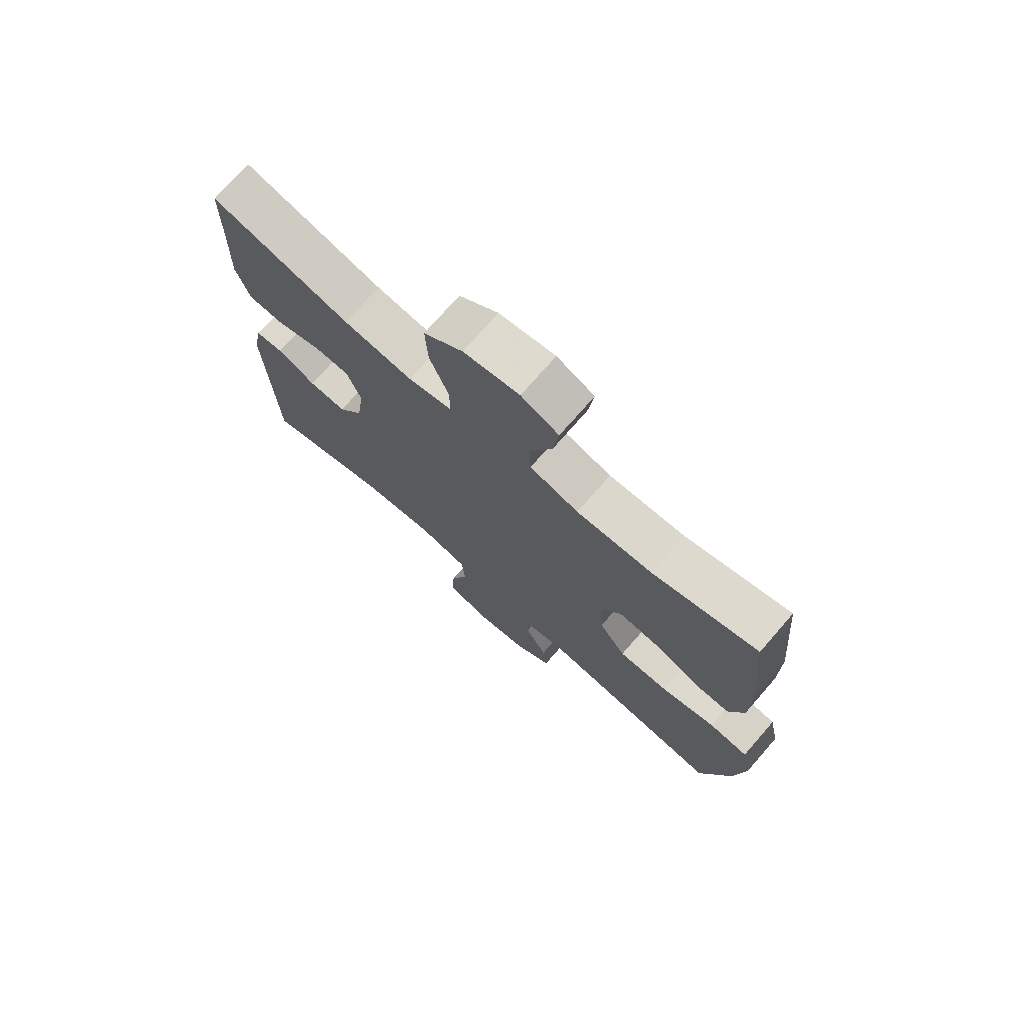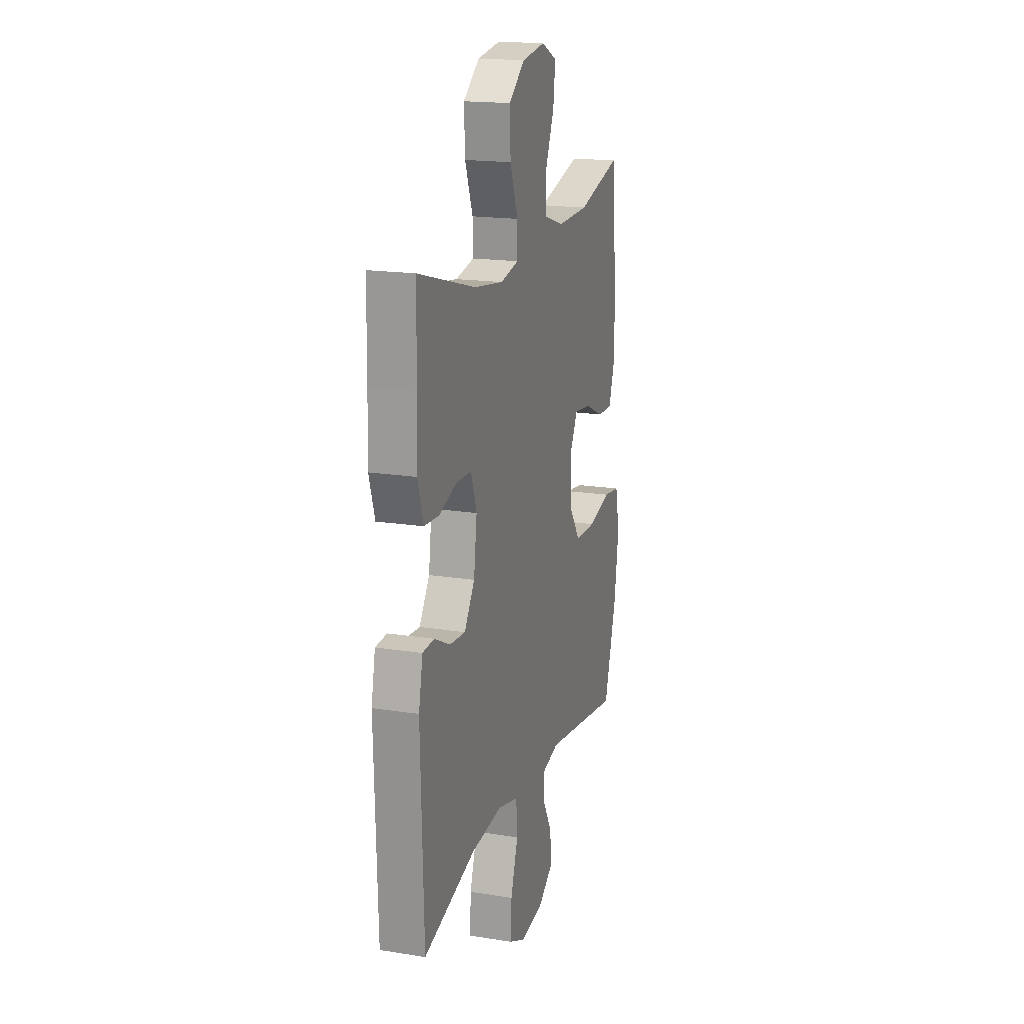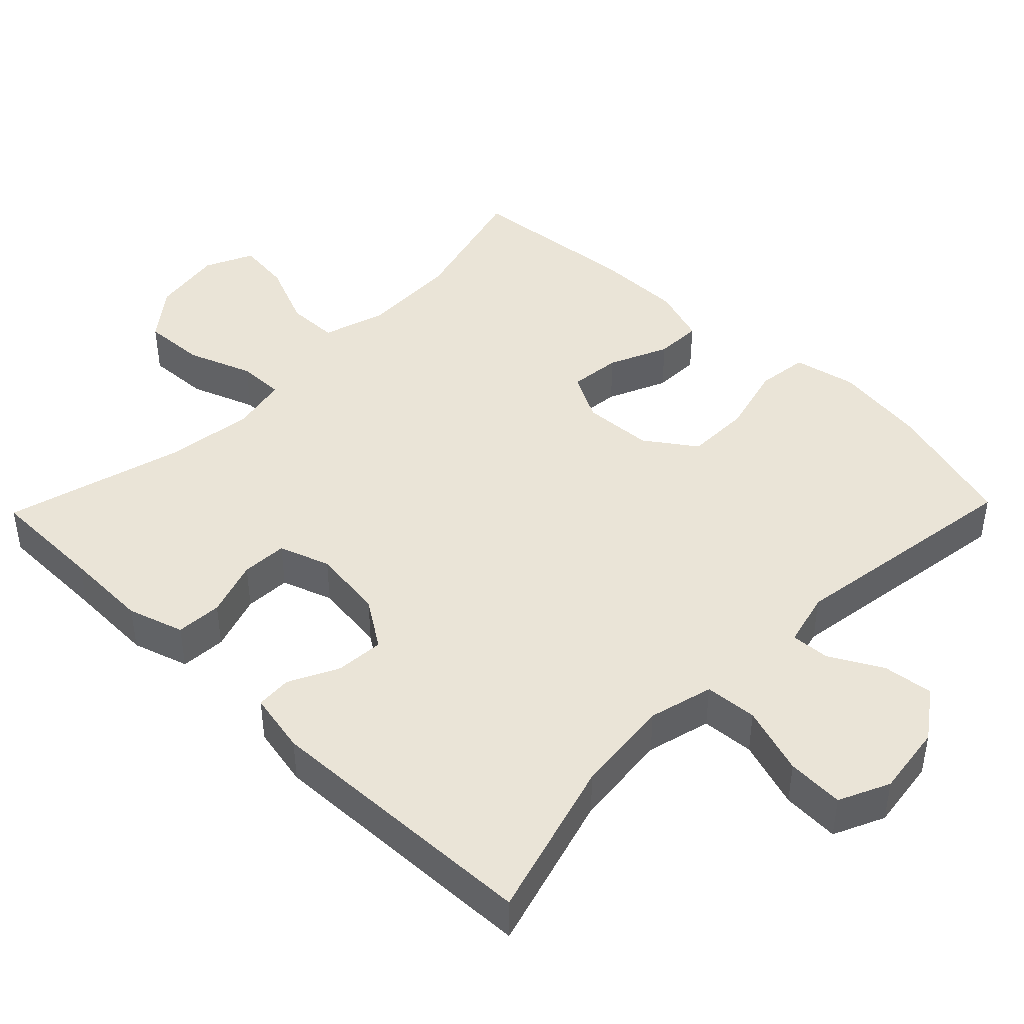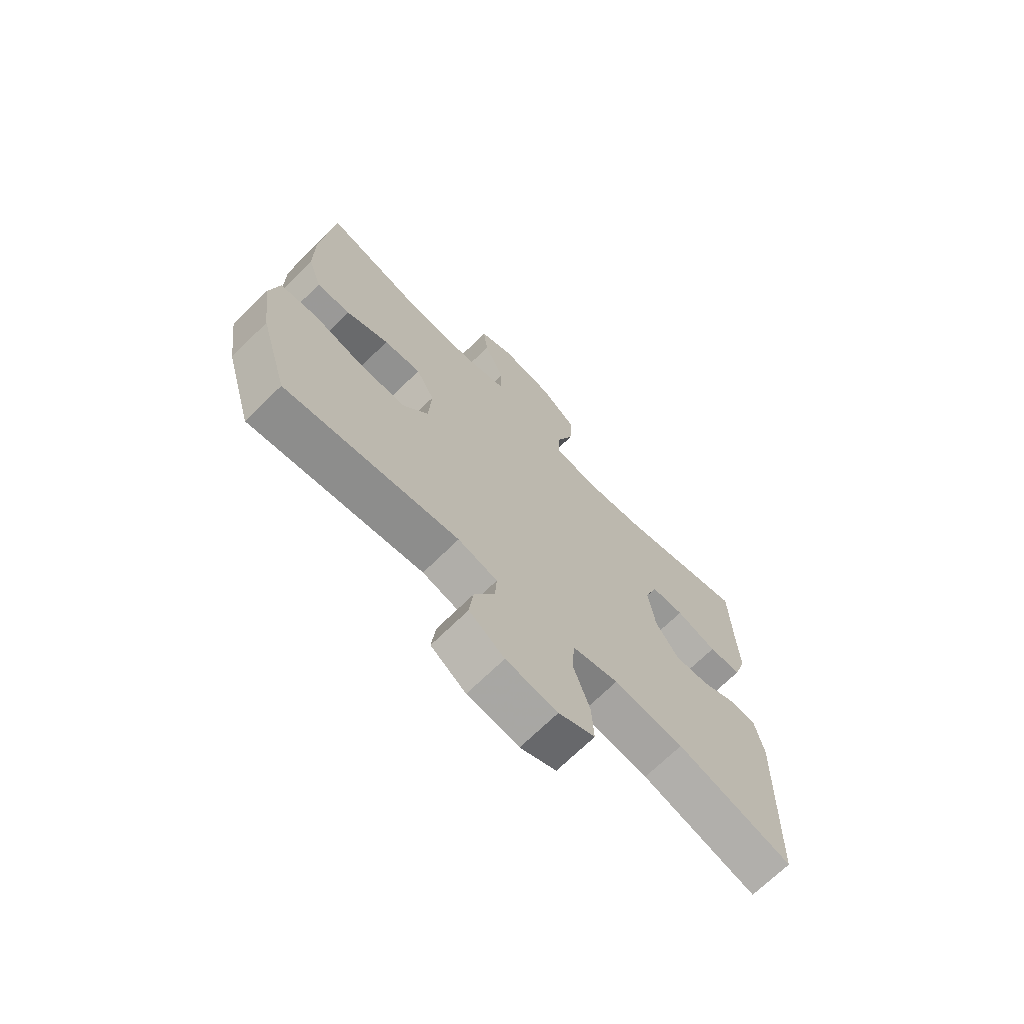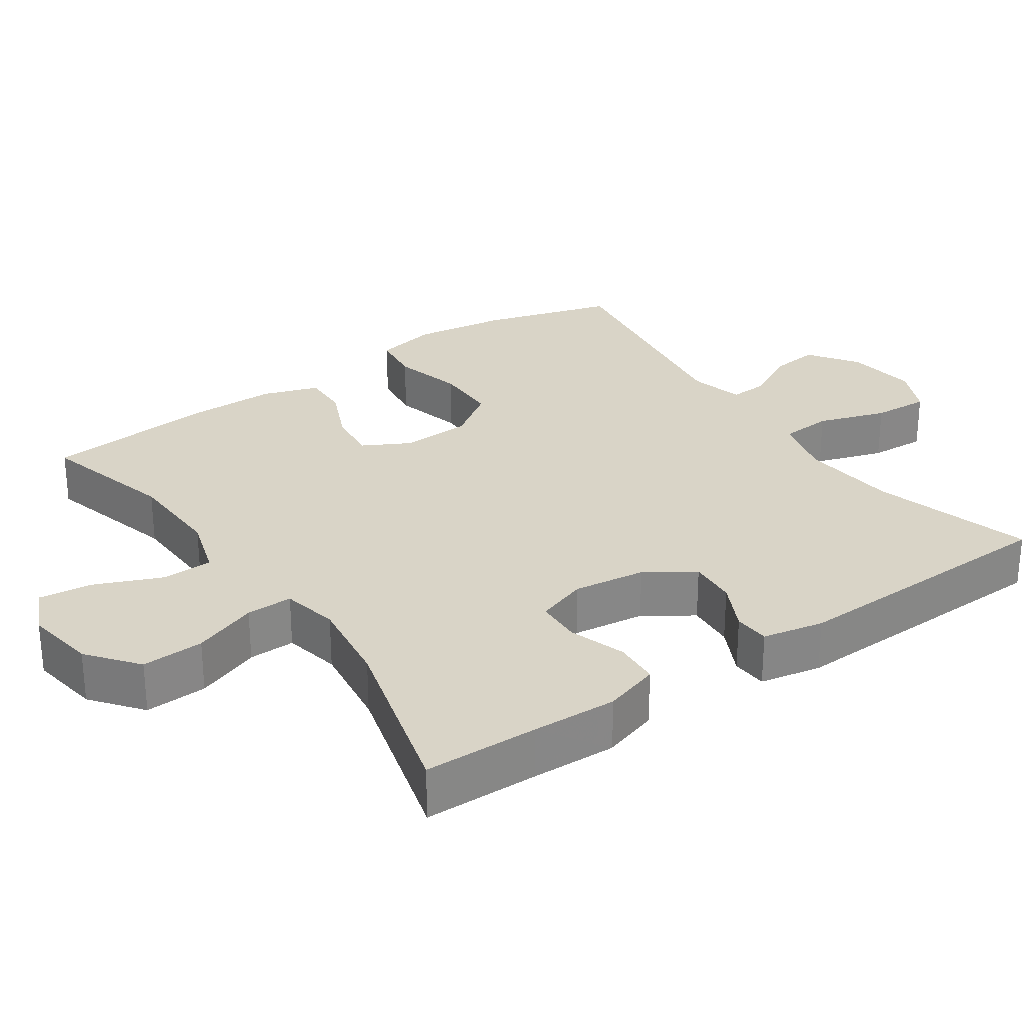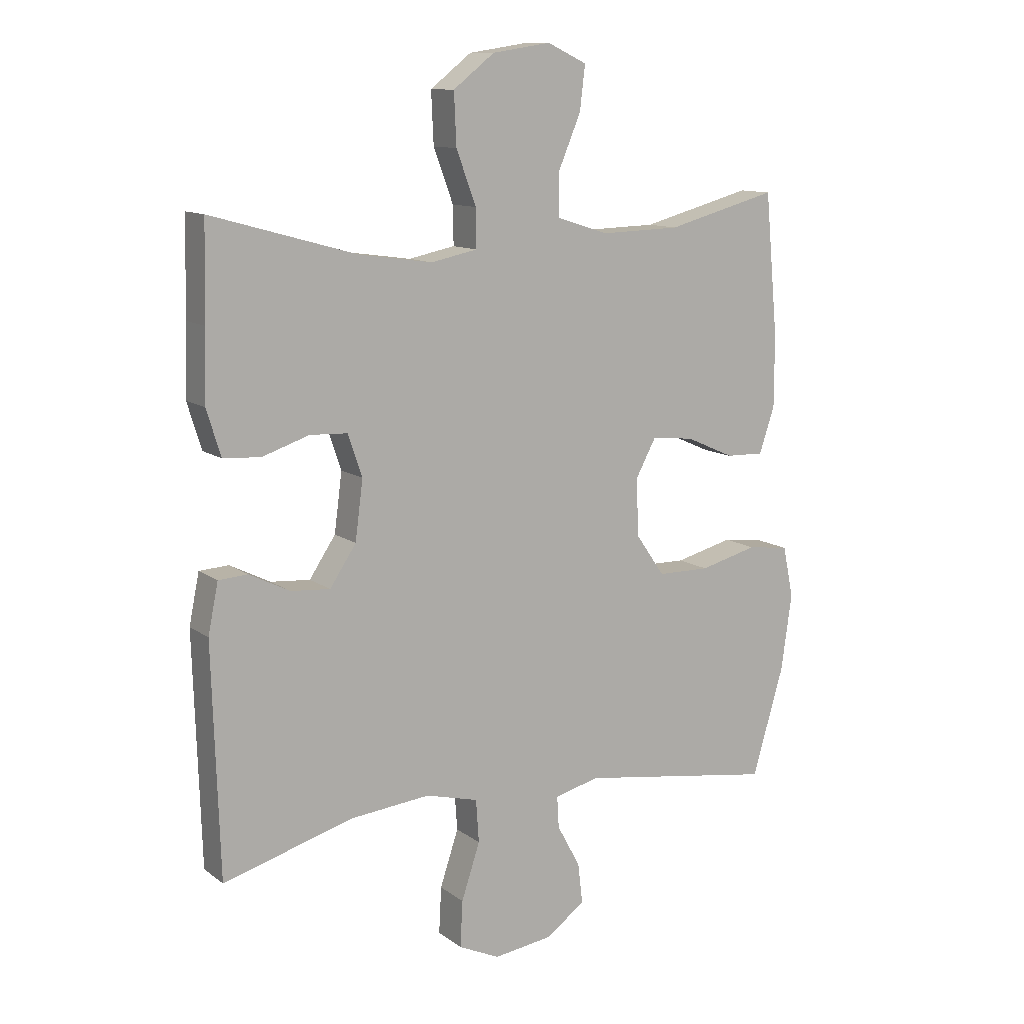
<metadata>
{"format":"obj","ext":"obj","renderer":"f3d","projection":"perspective","resolution":1024,"background":"white","views":[{"elev":74.0,"azim":-138.9,"up":"+Z"},{"elev":17.8,"azim":107.4,"up":"+Z"},{"elev":43.9,"azim":134.1,"up":"+Y"},{"elev":-70.2,"azim":-45.5,"up":"+Z"},{"elev":28.4,"azim":55.3,"up":"+Y"},{"elev":11.6,"azim":148.8,"up":"+Z"}]}
</metadata>
<code>
v 0.5 0.07 0.5
v 0.503 0.07 0.342
v 0.507 0.07 0.225
v 0.483 0.07 0.148
v 0.42 0.07 0.144
v 0.342 0.07 0.17
v 0.279 0.07 0.167
v 0.255 0.07 0.097
v 0.268 0.07 -0.002
v 0.312 0.07 -0.068
v 0.378 0.07 -0.063
v 0.446 0.07 -0.029
v 0.495 0.07 -0.032
v 0.512 0.07 -0.116
v 0.5 0.07 -0.5
v 0.28 0.07 -0.437
v 0.147 0.07 -0.424
v 0.059 0.07 -0.447
v 0.054 0.07 -0.519
v 0.085 0.07 -0.613
v 0.089 0.07 -0.691
v 0.02 0.07 -0.723
v -0.078 0.07 -0.71
v -0.145 0.07 -0.663
v -0.137 0.07 -0.594
v -0.098 0.07 -0.522
v -0.095 0.07 -0.469
v -0.17 0.07 -0.45
v -0.5 0.07 -0.5
v -0.553 0.07 -0.319
v -0.571 0.07 -0.19
v -0.553 0.07 -0.104
v -0.483 0.07 -0.095
v -0.386 0.07 -0.12
v -0.298 0.07 -0.119
v -0.25 0.07 -0.05
v -0.245 0.07 0.046
v -0.28 0.07 0.111
v -0.351 0.07 0.103
v -0.432 0.07 0.067
v -0.496 0.07 0.065
v -0.522 0.07 0.142
v -0.522 0.07 0.263
v -0.5 0.07 0.5
v -0.314 0.07 0.45
v -0.18 0.07 0.446
v -0.094 0.07 0.473
v -0.093 0.07 0.544
v -0.131 0.07 0.634
v -0.14 0.07 0.708
v -0.074 0.07 0.739
v 0.024 0.07 0.724
v 0.093 0.07 0.67
v 0.089 0.07 0.584
v 0.056 0.07 0.495
v 0.055 0.07 0.431
v 0.133 0.07 0.415
v 0.255 0.07 0.432
v 0.5 0 0.5
v 0.503 0 0.342
v 0.507 0 0.225
v 0.483 0 0.148
v 0.42 0 0.144
v 0.342 0 0.17
v 0.279 0 0.167
v 0.255 0 0.097
v 0.268 0 -0.002
v 0.312 0 -0.068
v 0.378 0 -0.063
v 0.446 0 -0.029
v 0.495 0 -0.032
v 0.512 0 -0.116
v 0.5 0 -0.5
v 0.28 0 -0.437
v 0.147 0 -0.424
v 0.059 0 -0.447
v 0.054 0 -0.519
v 0.085 0 -0.613
v 0.089 0 -0.691
v 0.02 0 -0.723
v -0.078 0 -0.71
v -0.145 0 -0.663
v -0.137 0 -0.594
v -0.098 0 -0.522
v -0.095 0 -0.469
v -0.17 0 -0.45
v -0.5 0 -0.5
v -0.553 0 -0.319
v -0.571 0 -0.19
v -0.553 0 -0.104
v -0.483 0 -0.095
v -0.386 0 -0.12
v -0.298 0 -0.119
v -0.25 0 -0.05
v -0.245 0 0.046
v -0.28 0 0.111
v -0.351 0 0.103
v -0.432 0 0.067
v -0.496 0 0.065
v -0.522 0 0.142
v -0.522 0 0.263
v -0.5 0 0.5
v -0.314 0 0.45
v -0.18 0 0.446
v -0.094 0 0.473
v -0.093 0 0.544
v -0.131 0 0.634
v -0.14 0 0.708
v -0.074 0 0.739
v 0.024 0 0.724
v 0.093 0 0.67
v 0.089 0 0.584
v 0.056 0 0.495
v 0.055 0 0.431
v 0.133 0 0.415
v 0.255 0 0.432
f 52 53 54 55
f 52 55 56
f 51 52 56
f 48 49 50 51
f 47 48 51 56
f 46 47 56
f 45 46 56 57
f 43 44 45
f 42 43 45 57
f 39 40 41 42
f 38 39 42 57
f 31 32 33 34
f 31 34 35
f 28 29 30 31
f 27 28 31 35
f 23 24 25 26
f 23 26 27
f 22 23 27
f 19 20 21 22
f 18 19 22 27
f 17 18 27 35
f 13 14 15 16
f 11 12 13 16
f 10 11 16 17
f 9 10 17 35
f 3 4 5 6
f 2 3 6 7
f 58 1 2 7
f 37 38 57 58
f 36 37 58 7
f 8 9 35 36
f 7 8 36
f 113 112 111 110
f 114 113 110
f 114 110 109
f 109 108 107 106
f 114 109 106 105
f 114 105 104
f 115 114 104 103
f 103 102 101
f 115 103 101 100
f 100 99 98 97
f 115 100 97 96
f 92 91 90 89
f 93 92 89
f 89 88 87 86
f 93 89 86 85
f 84 83 82 81
f 85 84 81
f 85 81 80
f 80 79 78 77
f 85 80 77 76
f 93 85 76 75
f 74 73 72 71
f 74 71 70 69
f 75 74 69 68
f 93 75 68 67
f 64 63 62 61
f 65 64 61 60
f 65 60 59 116
f 116 115 96 95
f 65 116 95 94
f 94 93 67 66
f 94 66 65
f 1 59 60 2
f 2 60 61 3
f 3 61 62 4
f 4 62 63 5
f 5 63 64 6
f 6 64 65 7
f 7 65 66 8
f 8 66 67 9
f 9 67 68 10
f 10 68 69 11
f 11 69 70 12
f 12 70 71 13
f 13 71 72 14
f 14 72 73 15
f 15 73 74 16
f 16 74 75 17
f 17 75 76 18
f 18 76 77 19
f 19 77 78 20
f 20 78 79 21
f 21 79 80 22
f 22 80 81 23
f 23 81 82 24
f 24 82 83 25
f 25 83 84 26
f 26 84 85 27
f 27 85 86 28
f 28 86 87 29
f 29 87 88 30
f 30 88 89 31
f 31 89 90 32
f 32 90 91 33
f 33 91 92 34
f 34 92 93 35
f 35 93 94 36
f 36 94 95 37
f 37 95 96 38
f 38 96 97 39
f 39 97 98 40
f 40 98 99 41
f 41 99 100 42
f 42 100 101 43
f 43 101 102 44
f 44 102 103 45
f 45 103 104 46
f 46 104 105 47
f 47 105 106 48
f 48 106 107 49
f 49 107 108 50
f 50 108 109 51
f 51 109 110 52
f 52 110 111 53
f 53 111 112 54
f 54 112 113 55
f 55 113 114 56
f 56 114 115 57
f 57 115 116 58
f 58 116 59 1

</code>
